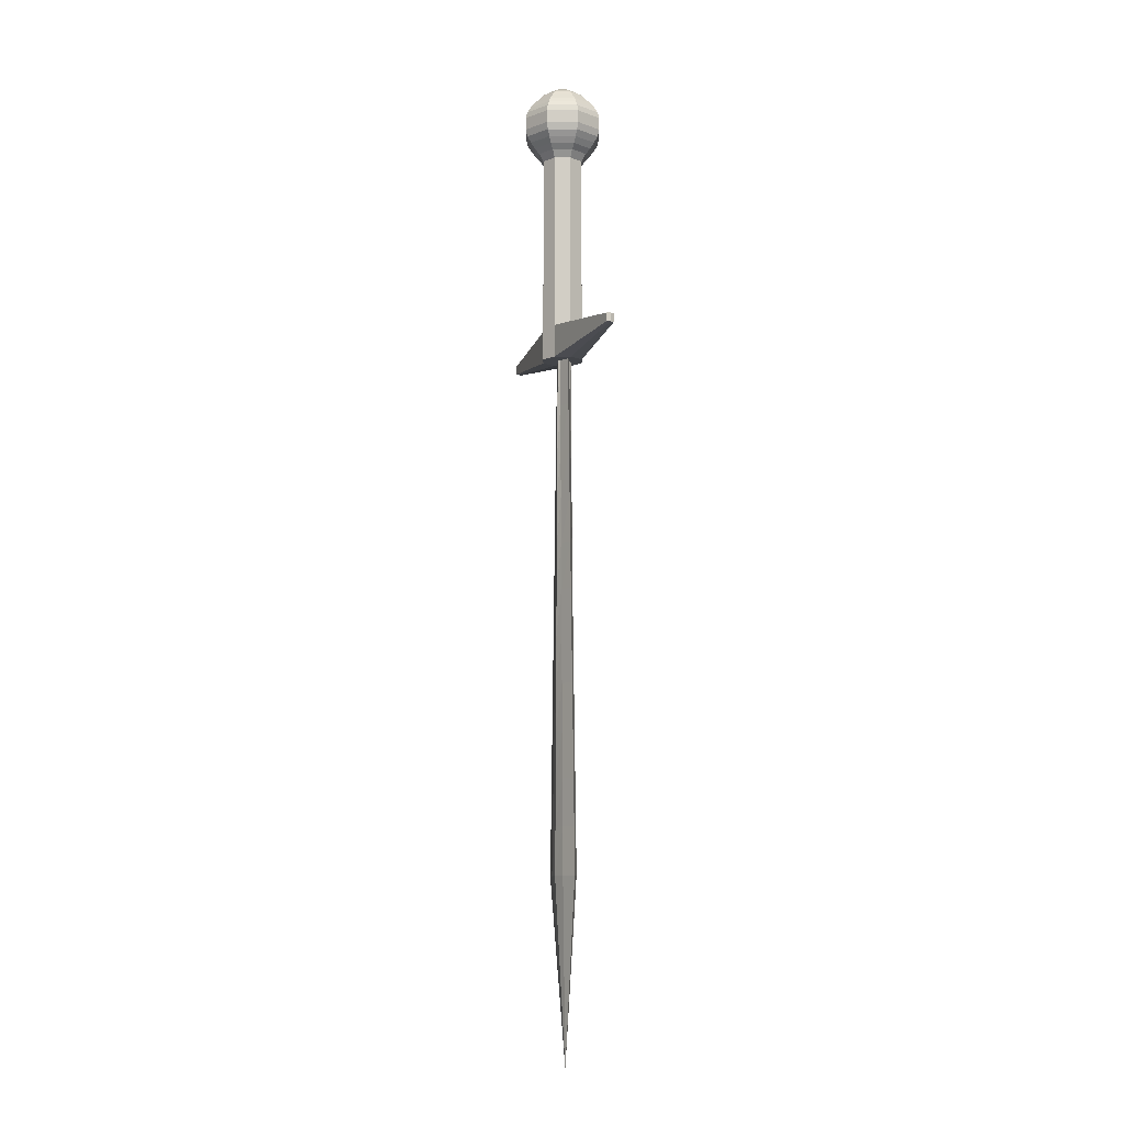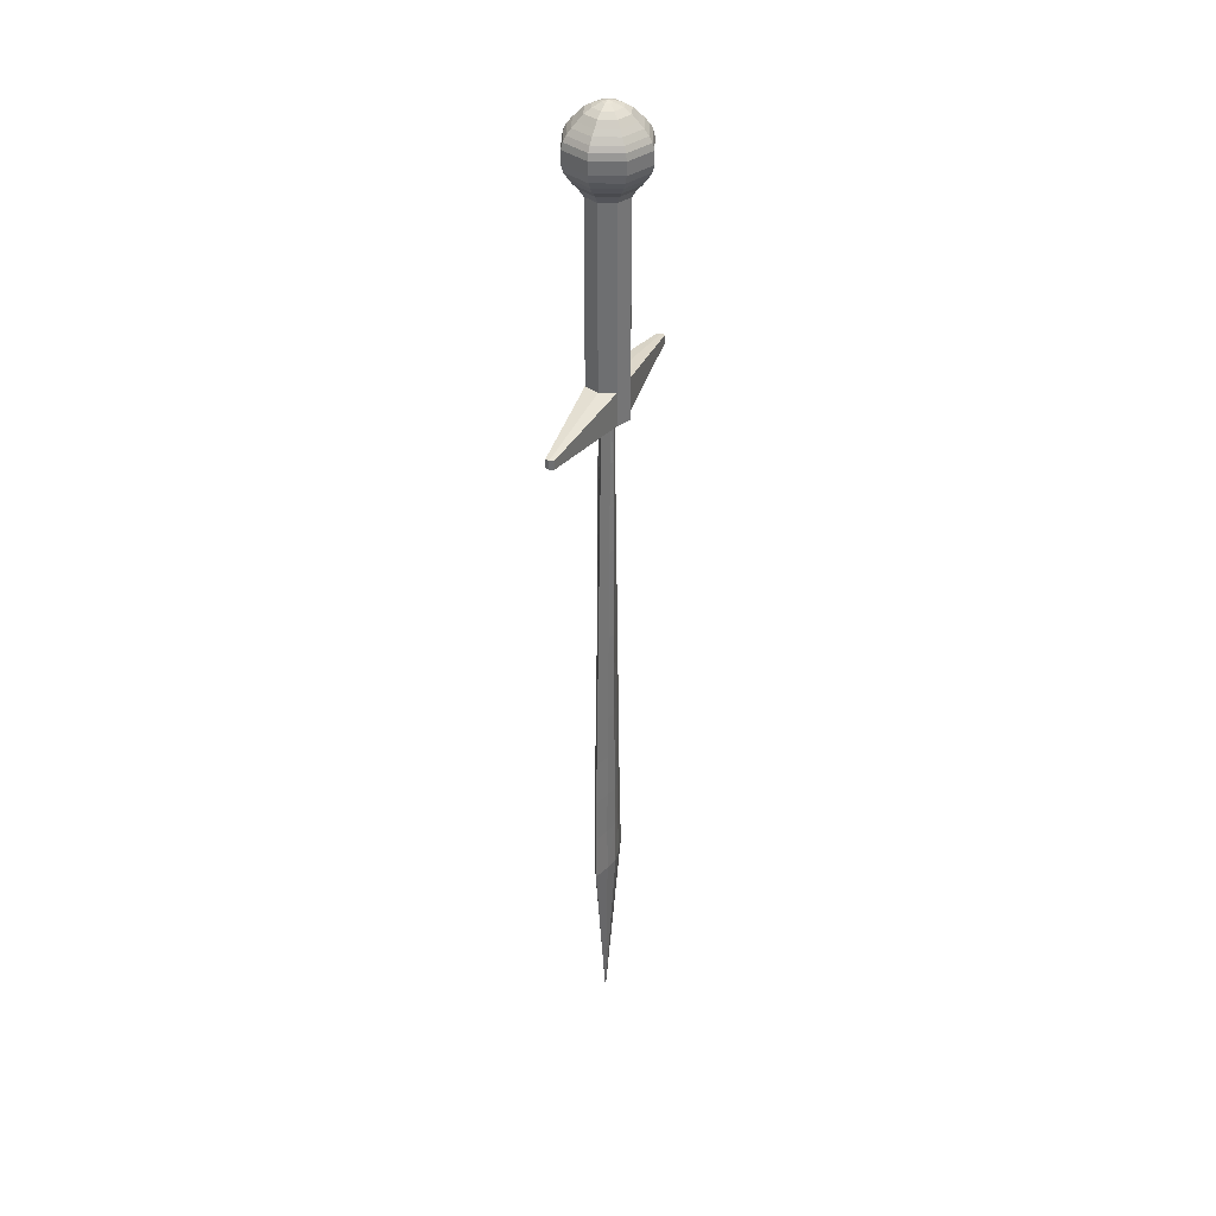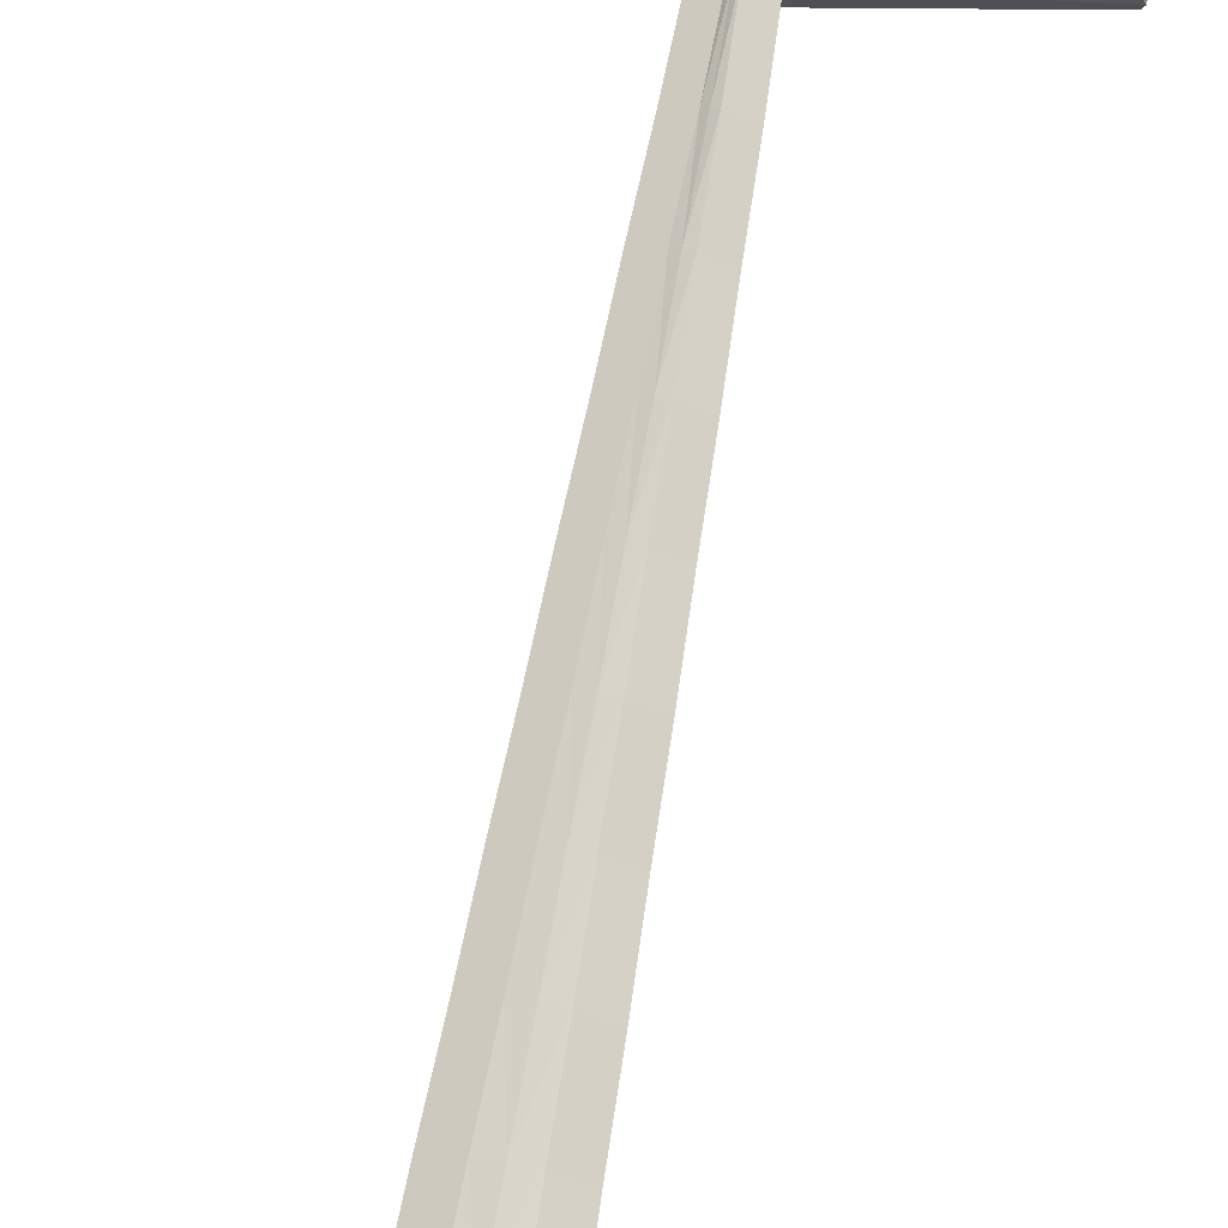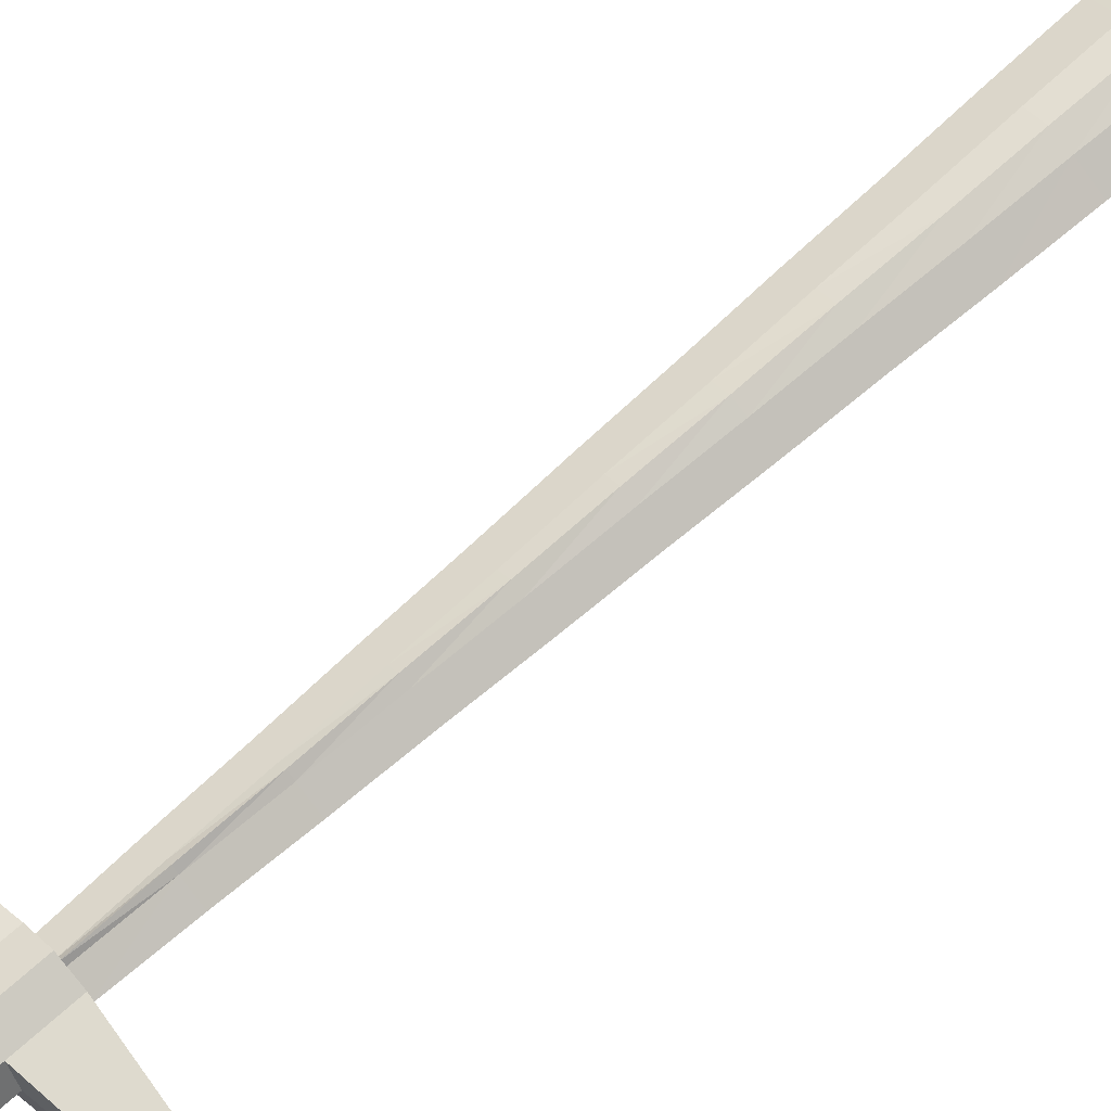
<metadata>
{"format":"obj","ext":"obj","renderer":"f3d","projection":"perspective","resolution":1024,"background":"white","views":[{"elev":-7.9,"azim":-112.5,"up":"+Y"},{"elev":35.4,"azim":113.7,"up":"+Y"},{"elev":68.4,"azim":10.1,"up":"+Z"},{"elev":67.4,"azim":-132.3,"up":"+Z"}]}
</metadata>
<code>
o Sword
v -0.8536 49.82 -1.013
v -0.8536 49.82 0.6942
v -0.8536 51.82 -1.013
v -0.8536 51.82 0.6942
v 0.8536 49.82 -1.013
v 0.8536 49.82 0.6942
v 0.8536 51.82 -1.013
v 0.8536 51.82 0.6942
v -0.8536 50.82 -1.013
v -1.207 49.82 -0.1593
v -0.8536 50.82 0.6942
v -1.207 51.82 -0.1593
v -0 51.82 -1.366
v 0 51.82 1.048
v 1.207 51.82 -0.1593
v 0.8536 50.82 -1.013
v 0.8536 50.82 0.6942
v 1.207 49.82 -0.1593
v 0 49.82 -1.366
v -0 49.82 1.048
v -0 50.82 1.048
v 0 50.82 -1.366
v -1.207 39.94 -0.1593
v 1.207 50.82 -0.1593
v -1.752 52.53 -0.1593
v -1.207 50.82 -0.1593
v -1.207 41.82 -0.1593
v -0.8536 41.82 0.6942
v 1.207 41.82 -0.1593
v 0.8536 41.82 -1.013
v 0 41.82 -1.366
v -0 41.82 1.048
v -0.8536 41.82 -1.013
v 0.8536 41.82 0.6942
v -0.8536 39.94 0.6942
v 1.207 39.94 -0.1593
v 0.8536 39.94 -1.013
v 0 39.94 -1.366
v -0 39.94 1.048
v -0.8536 39.94 -1.013
v 0.8536 39.94 0.6942
v -1.475 52.23 -0.1593
v -1.815 10.53 -0.1849
v -0.8266 10.53 0.3414
v 1.766 10.53 -0.1849
v 0.7775 10.53 -0.4767
v -0.02453 10.53 -0.6268
v -0.02453 10.53 0.5532
v -0.8266 10.53 -0.4767
v 0.7775 10.53 0.3414
v -1.043 52.23 -1.202
v -0 52.23 -1.635
v 0 52.23 1.316
v 1.043 52.23 0.8838
v 1.475 52.23 -0.1593
v 1.043 52.23 -1.202
v -1.043 52.23 0.8838
v -1.99 52.85 -0.1593
v -1.239 52.53 -1.398
v -0 52.53 -1.911
v 0 52.53 1.592
v 1.239 52.53 1.079
v 1.752 52.53 -0.1593
v 1.239 52.53 -1.398
v -1.239 52.53 1.079
v -2.212 53.2 -0.1593
v -1.407 52.85 -1.567
v -0 52.85 -2.15
v 0 52.85 1.831
v 1.407 52.85 1.248
v 1.99 52.85 -0.1593
v 1.407 52.85 -1.567
v -1.407 52.85 1.248
v -2.322 53.6 -0.1593
v -1.564 53.2 -1.724
v -0 53.2 -2.372
v 0 53.2 2.053
v 1.564 53.2 1.405
v 2.212 53.2 -0.1593
v 1.564 53.2 -1.724
v -1.564 53.2 1.405
v -2.322 53.95 -0.1593
v -1.642 53.6 -1.801
v -0 53.6 -2.481
v 0 53.6 2.162
v 1.642 53.6 1.482
v 2.322 53.6 -0.1593
v 1.642 53.6 -1.801
v -1.642 53.6 1.482
v -2.322 54.3 -0.1593
v -1.642 53.95 -1.801
v -0 53.95 -2.481
v 0 53.95 2.162
v 1.642 53.95 1.482
v 2.322 53.95 -0.1593
v 1.642 53.95 -1.801
v -1.642 53.95 1.482
v -2.225 54.66 -0.1593
v -1.642 54.3 -1.801
v -0 54.3 -2.481
v 0 54.3 2.162
v 1.642 54.3 1.482
v 2.322 54.3 -0.1593
v 1.642 54.3 -1.801
v -1.642 54.3 1.482
v -2.049 54.95 -0.1593
v -1.573 54.66 -1.733
v -0 54.66 -2.384
v 0 54.66 2.066
v 1.573 54.66 1.414
v 2.225 54.66 -0.1593
v 1.573 54.66 -1.733
v -1.573 54.66 1.414
v -1.791 55.26 -0.1593
v -1.449 54.95 -1.608
v -0 54.95 -2.208
v 0 54.95 1.89
v 1.449 54.95 1.29
v 2.049 54.95 -0.1593
v 1.449 54.95 -1.608
v -1.449 54.95 1.29
v -1.529 55.52 -0.1593
v -1.266 55.26 -1.425
v -0 55.26 -1.95
v 0 55.26 1.631
v 1.266 55.26 1.107
v 1.791 55.26 -0.1593
v 1.266 55.26 -1.425
v -1.266 55.26 1.107
v -1.193 55.86 -0.1593
v -1.081 55.52 -1.24
v -0 55.52 -1.688
v 0 55.52 1.369
v 1.081 55.52 0.9216
v 1.529 55.52 -0.1593
v 1.081 55.52 -1.24
v -1.081 55.52 0.9216
v -0.7914 56.1 -0.1593
v -0.8437 55.86 -1.003
v -0 55.86 -1.352
v 0 55.86 1.034
v 0.8437 55.86 0.6843
v 1.193 55.86 -0.1593
v 0.8437 55.86 -1.003
v -0.8437 55.86 0.6843
v -0.3266 56.29 -0.1593
v -0.5596 56.1 -0.7189
v -0 56.1 -0.9507
v 0 56.1 0.6321
v 0.5596 56.1 0.4003
v 0.7914 56.1 -0.1593
v 0.5596 56.1 -0.7189
v -0.5596 56.1 0.4003
v -0.000101 56.38 -0.1593
v -0.2309 56.29 -0.3903
v -0 56.29 -0.4859
v 0 56.29 0.1673
v 0.2309 56.29 0.07162
v 0.3266 56.29 -0.1593
v 0.2309 56.29 -0.3903
v -0.2309 56.29 0.07162
v -7.1e-05 56.38 -0.1594
v -0 56.38 -0.1594
v -0 56.38 -0.1592
v 7.1e-05 56.38 -0.1593
v 0.000101 56.38 -0.1593
v 7.1e-05 56.38 -0.1594
v -7.1e-05 56.38 -0.1593
v -0 56.38 -0.1593
v -6.906 41.13 -0.1593
v -6.814 41.13 0.06355
v 6.906 41.13 -0.1593
v 6.814 41.13 -0.3822
v -6.814 41.13 -0.3822
v 6.814 41.13 0.06355
v -6.814 40.64 0.06355
v -6.906 40.64 -0.1593
v 6.814 40.64 -0.3822
v 6.906 40.64 -0.1593
v -6.814 40.64 -0.3822
v 6.814 40.64 0.06355
v -0 -0.014 0.006954
v 0.8203 39.94 -0.1593
v 0.1161 39.94 0.2199
v -0 39.94 0.3709
v -0.1161 39.94 0.2199
v 0 39.94 -0.4539
v -0.1161 39.94 -0.3469
v -0.8203 39.94 -0.1593
v 0.1161 39.94 -0.3469
v 0.1968 37.27 -0.3564
v 0.2464 34.6 -0.3659
v 0.3216 31.93 -0.3753
v 0.3711 29.26 -0.3848
v 0.4463 26.59 -0.3943
v 0.4959 23.91 -0.4037
v 0.571 21.24 -0.4132
v 0.6206 18.57 -0.4227
v 0.6957 15.9 -0.4322
v 0.7453 13.23 -0.4416
v 0.01838 37.27 -0.4672
v 0.005609 34.6 -0.4806
v 0.01838 31.93 -0.494
v 0.005609 29.26 -0.5074
v 0.01838 26.59 -0.5208
v 0.005609 23.91 -0.5342
v 0.01838 21.24 -0.5476
v 0.005609 18.57 -0.561
v 0.01838 15.9 -0.5744
v 0.005609 13.23 -0.5878
v 0.01838 37.27 0.3898
v 0.005609 34.6 0.4087
v 0.01838 31.93 0.4276
v 0.005609 29.26 0.4465
v 0.01838 26.59 0.4654
v 0.005609 23.91 0.4843
v 0.01838 21.24 0.5032
v 0.005609 18.57 0.5221
v 0.01838 15.9 0.541
v 0.005609 13.23 0.5599
v 1.708 13.23 -0.1593
v 1.632 15.9 -0.1593
v 1.531 18.57 -0.1593
v 1.456 21.24 -0.1593
v 1.355 23.91 -0.1593
v 1.28 26.59 -0.1593
v 1.179 29.26 -0.1593
v 1.103 31.93 -0.1593
v 1.002 34.6 -0.1593
v 0.9269 37.27 -0.1593
v 0.7453 13.23 0.3536
v 0.6957 15.9 0.3402
v 0.6206 18.57 0.3269
v 0.571 21.24 0.3135
v 0.4959 23.91 0.3001
v 0.4463 26.59 0.2868
v 0.3711 29.26 0.2734
v 0.3216 31.93 0.26
v 0.2464 34.6 0.2467
v 0.1968 37.27 0.2333
v -0.7341 13.23 0.3536
v -0.659 15.9 0.3402
v -0.6094 18.57 0.3269
v -0.5342 21.24 0.3135
v -0.4847 23.91 0.3001
v -0.4095 26.59 0.2868
v -0.3599 29.26 0.2734
v -0.2848 31.93 0.26
v -0.2352 34.6 0.2467
v -0.1601 37.27 0.2333
v -0.7341 13.23 -0.4416
v -0.659 15.9 -0.4322
v -0.6094 18.57 -0.4227
v -0.5342 21.24 -0.4132
v -0.4847 23.91 -0.4037
v -0.4095 26.59 -0.3943
v -0.3599 29.26 -0.3848
v -0.2848 31.93 -0.3753
v -0.2352 34.6 -0.3659
v -0.1601 37.27 -0.3564
v -1.697 13.23 -0.1593
v -1.596 15.9 -0.1593
v -1.52 18.57 -0.1593
v -1.419 21.24 -0.1593
v -1.344 23.91 -0.1593
v -1.243 26.59 -0.1593
v -1.167 29.26 -0.1593
v -1.066 31.93 -0.1593
v -0.9911 34.6 -0.1593
v -0.8901 37.27 -0.1593
g off
f 26 4 12
f 13 56 7
f 24 6 18
f 18 30 5
f 22 5 19
f 21 2 20
f 21 6 17
f 14 17 8
f 4 21 14
f 22 1 9
f 13 9 3
f 7 22 13
f 2 32 20
f 19 33 1
f 1 27 10
f 24 5 16
f 15 16 7
f 8 24 15
f 15 54 8
f 13 51 52
f 4 42 12
f 26 3 9
f 10 9 1
f 2 26 10
f 23 180 40
f 32 41 34
f 23 176 177
f 30 38 31
f 20 34 6
f 10 28 2
f 6 29 18
f 5 31 19
f 261 44 241
f 210 46 47
f 261 49 43
f 251 47 49
f 28 39 32
f 41 175 34
f 31 40 33
f 29 175 172
f 43 49 182
f 49 47 182
f 46 45 182
f 48 44 182
f 231 48 50
f 221 50 45
f 241 48 220
f 221 46 200
f 51 60 52
f 56 63 55
f 52 64 56
f 55 62 54
f 14 54 53
f 12 51 3
f 14 57 4
f 7 55 15
f 64 68 72
f 63 70 62
f 25 67 59
f 62 69 61
f 53 65 57
f 57 25 42
f 54 61 53
f 42 59 51
f 58 75 67
f 70 77 69
f 73 66 58
f 73 77 81
f 64 71 63
f 59 68 60
f 65 69 73
f 65 58 25
f 81 74 66
f 77 89 81
f 76 83 84
f 80 87 79
f 71 78 70
f 72 76 80
f 72 79 71
f 67 76 68
f 83 92 84
f 88 95 87
f 84 96 88
f 87 94 86
f 77 86 85
f 66 83 75
f 79 86 78
f 76 88 80
f 95 102 94
f 82 99 91
f 94 101 93
f 97 90 82
f 85 97 89
f 89 82 74
f 86 93 85
f 74 91 83
f 90 107 99
f 102 109 101
f 90 113 98
f 101 113 105
f 92 104 96
f 96 103 95
f 91 100 92
f 93 105 97
f 109 121 113
f 108 115 116
f 112 119 111
f 108 120 112
f 103 110 102
f 100 112 104
f 103 112 111
f 99 108 100
f 120 127 119
f 116 128 120
f 119 126 118
f 106 123 115
f 113 106 98
f 109 118 117
f 98 115 107
f 111 118 110
f 114 131 123
f 126 133 125
f 114 137 122
f 125 137 129
f 115 124 116
f 117 129 121
f 121 114 106
f 118 125 117
f 134 141 133
f 122 145 130
f 133 145 137
f 131 140 132
f 127 134 126
f 124 136 128
f 127 136 135
f 123 132 124
f 139 148 140
f 143 152 151
f 140 152 144
f 143 150 142
f 131 130 139
f 134 143 142
f 132 144 136
f 135 144 143
f 148 160 152
f 150 159 158
f 147 146 155
f 149 158 157
f 141 153 145
f 130 153 138
f 142 149 141
f 130 147 139
f 146 162 155
f 158 164 157
f 146 168 154
f 161 164 168
f 152 159 151
f 147 156 148
f 153 157 161
f 138 161 146
f 169 165 166
f 169 167 163
f 162 169 163
f 168 169 154
f 159 165 158
f 160 163 167
f 159 167 166
f 155 163 156
f 175 179 172
f 170 176 171
f 172 178 173
f 174 177 170
f 27 171 28
f 36 178 179
f 40 174 33
f 36 181 41
f 27 174 170
f 30 178 37
f 29 173 30
f 28 176 35
f 40 189 23
f 40 187 188
f 41 185 184
f 41 183 36
f 47 46 182
f 44 43 182
f 50 48 182
f 45 50 182
f 35 185 39
f 37 183 190
f 37 187 38
f 35 189 186
f 183 191 190
f 230 192 191
f 229 193 192
f 228 194 193
f 227 195 194
f 226 196 195
f 225 197 196
f 224 198 197
f 223 199 198
f 222 200 199
f 185 250 211
f 250 212 211
f 249 213 212
f 248 214 213
f 247 215 214
f 246 216 215
f 245 217 216
f 244 218 217
f 243 219 218
f 242 220 219
f 183 240 230
f 230 239 229
f 229 238 228
f 228 237 227
f 227 236 226
f 226 235 225
f 225 234 224
f 224 233 223
f 223 232 222
f 222 231 221
f 184 211 240
f 240 212 239
f 239 213 238
f 238 214 237
f 237 215 236
f 236 216 235
f 235 217 234
f 234 218 233
f 233 219 232
f 232 220 231
f 188 201 260
f 260 202 259
f 259 203 258
f 258 204 257
f 257 205 256
f 256 206 255
f 255 207 254
f 254 208 253
f 253 209 252
f 252 210 251
f 189 260 270
f 270 259 269
f 269 258 268
f 268 257 267
f 267 256 266
f 266 255 265
f 265 254 264
f 264 253 263
f 263 252 262
f 262 251 261
f 190 201 187
f 191 202 201
f 192 203 202
f 193 204 203
f 194 205 204
f 195 206 205
f 196 207 206
f 197 208 207
f 198 209 208
f 199 210 209
f 189 250 186
f 270 249 250
f 269 248 249
f 268 247 248
f 267 246 247
f 266 245 246
f 265 244 245
f 264 243 244
f 263 242 243
f 262 241 242
f 26 11 4
f 13 52 56
f 24 17 6
f 18 29 30
f 22 16 5
f 21 11 2
f 21 20 6
f 14 21 17
f 4 11 21
f 22 19 1
f 13 22 9
f 7 16 22
f 2 28 32
f 19 31 33
f 1 33 27
f 24 18 5
f 15 24 16
f 8 17 24
f 15 55 54
f 13 3 51
f 4 57 42
f 26 12 3
f 10 26 9
f 2 11 26
f 23 177 180
f 32 39 41
f 23 35 176
f 30 37 38
f 20 32 34
f 10 27 28
f 6 34 29
f 5 30 31
f 261 43 44
f 210 200 46
f 261 251 49
f 251 210 47
f 28 35 39
f 41 181 175
f 31 38 40
f 29 34 175
f 231 220 48
f 221 231 50
f 241 44 48
f 221 45 46
f 51 59 60
f 56 64 63
f 52 60 64
f 55 63 62
f 14 8 54
f 12 42 51
f 14 53 57
f 7 56 55
f 64 60 68
f 63 71 70
f 25 58 67
f 62 70 69
f 53 61 65
f 57 65 25
f 54 62 61
f 42 25 59
f 58 66 75
f 70 78 77
f 73 81 66
f 73 69 77
f 64 72 71
f 59 67 68
f 65 61 69
f 65 73 58
f 81 89 74
f 77 85 89
f 76 75 83
f 80 88 87
f 71 79 78
f 72 68 76
f 72 80 79
f 67 75 76
f 83 91 92
f 88 96 95
f 84 92 96
f 87 95 94
f 77 78 86
f 66 74 83
f 79 87 86
f 76 84 88
f 95 103 102
f 82 90 99
f 94 102 101
f 97 105 90
f 85 93 97
f 89 97 82
f 86 94 93
f 74 82 91
f 90 98 107
f 102 110 109
f 90 105 113
f 101 109 113
f 92 100 104
f 96 104 103
f 91 99 100
f 93 101 105
f 109 117 121
f 108 107 115
f 112 120 119
f 108 116 120
f 103 111 110
f 100 108 112
f 103 104 112
f 99 107 108
f 120 128 127
f 116 124 128
f 119 127 126
f 106 114 123
f 113 121 106
f 109 110 118
f 98 106 115
f 111 119 118
f 114 122 131
f 126 134 133
f 114 129 137
f 125 133 137
f 115 123 124
f 117 125 129
f 121 129 114
f 118 126 125
f 134 142 141
f 122 137 145
f 133 141 145
f 131 139 140
f 127 135 134
f 124 132 136
f 127 128 136
f 123 131 132
f 139 147 148
f 143 144 152
f 140 148 152
f 143 151 150
f 131 122 130
f 134 135 143
f 132 140 144
f 135 136 144
f 148 156 160
f 150 151 159
f 147 138 146
f 149 150 158
f 141 149 153
f 130 145 153
f 142 150 149
f 130 138 147
f 146 154 162
f 158 165 164
f 146 161 168
f 161 157 164
f 152 160 159
f 147 155 156
f 153 149 157
f 138 153 161
f 169 164 165
f 169 166 167
f 162 154 169
f 168 164 169
f 159 166 165
f 160 156 163
f 159 160 167
f 155 162 163
f 175 181 179
f 170 177 176
f 172 179 178
f 174 180 177
f 27 170 171
f 36 37 178
f 40 180 174
f 36 179 181
f 27 33 174
f 30 173 178
f 29 172 173
f 28 171 176
f 40 188 189
f 40 38 187
f 41 39 185
f 41 184 183
f 35 186 185
f 37 36 183
f 37 190 187
f 35 23 189
f 183 230 191
f 230 229 192
f 229 228 193
f 228 227 194
f 227 226 195
f 226 225 196
f 225 224 197
f 224 223 198
f 223 222 199
f 222 221 200
f 185 186 250
f 250 249 212
f 249 248 213
f 248 247 214
f 247 246 215
f 246 245 216
f 245 244 217
f 244 243 218
f 243 242 219
f 242 241 220
f 183 184 240
f 230 240 239
f 229 239 238
f 228 238 237
f 227 237 236
f 226 236 235
f 225 235 234
f 224 234 233
f 223 233 232
f 222 232 231
f 184 185 211
f 240 211 212
f 239 212 213
f 238 213 214
f 237 214 215
f 236 215 216
f 235 216 217
f 234 217 218
f 233 218 219
f 232 219 220
f 188 187 201
f 260 201 202
f 259 202 203
f 258 203 204
f 257 204 205
f 256 205 206
f 255 206 207
f 254 207 208
f 253 208 209
f 252 209 210
f 189 188 260
f 270 260 259
f 269 259 258
f 268 258 257
f 267 257 256
f 266 256 255
f 265 255 254
f 264 254 253
f 263 253 252
f 262 252 251
f 190 191 201
f 191 192 202
f 192 193 203
f 193 194 204
f 194 195 205
f 195 196 206
f 196 197 207
f 197 198 208
f 198 199 209
f 199 200 210
f 189 270 250
f 270 269 249
f 269 268 248
f 268 267 247
f 267 266 246
f 266 265 245
f 265 264 244
f 264 263 243
f 263 262 242
f 262 261 241

</code>
